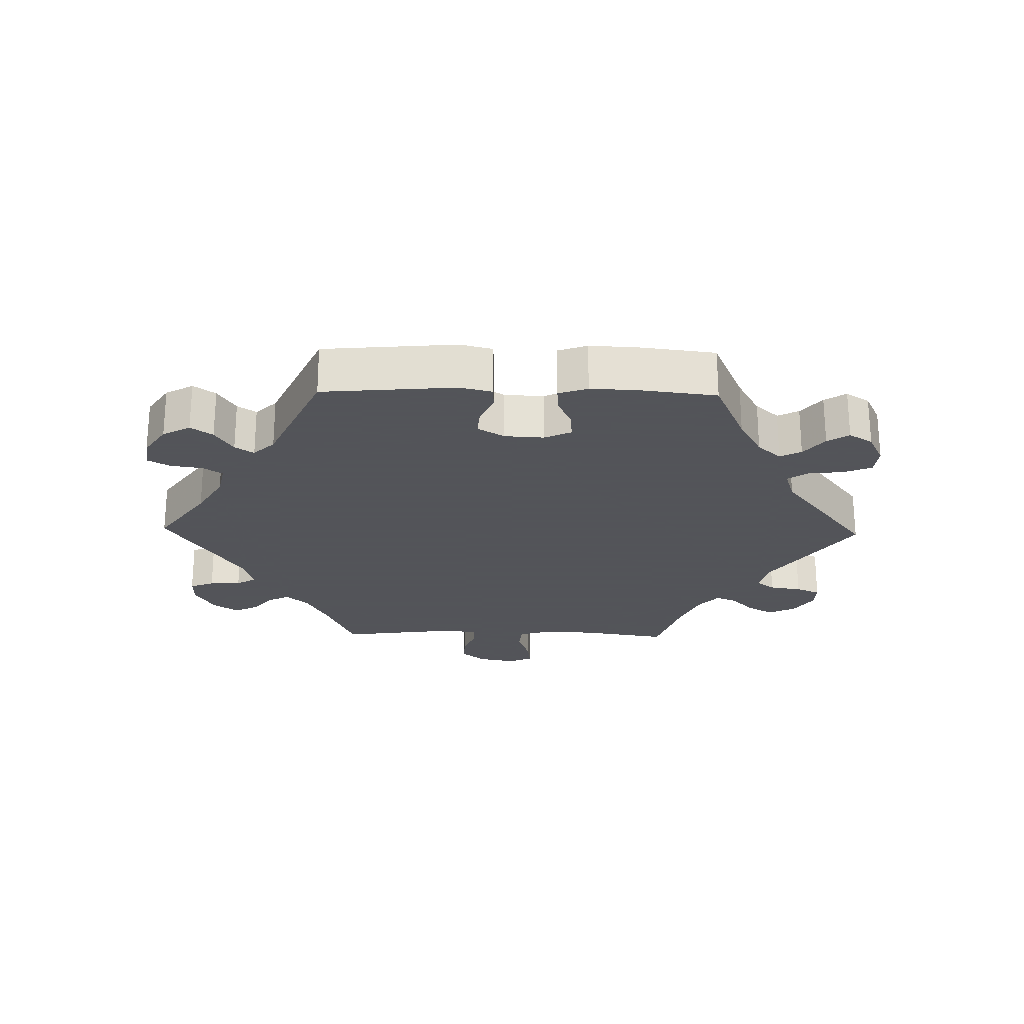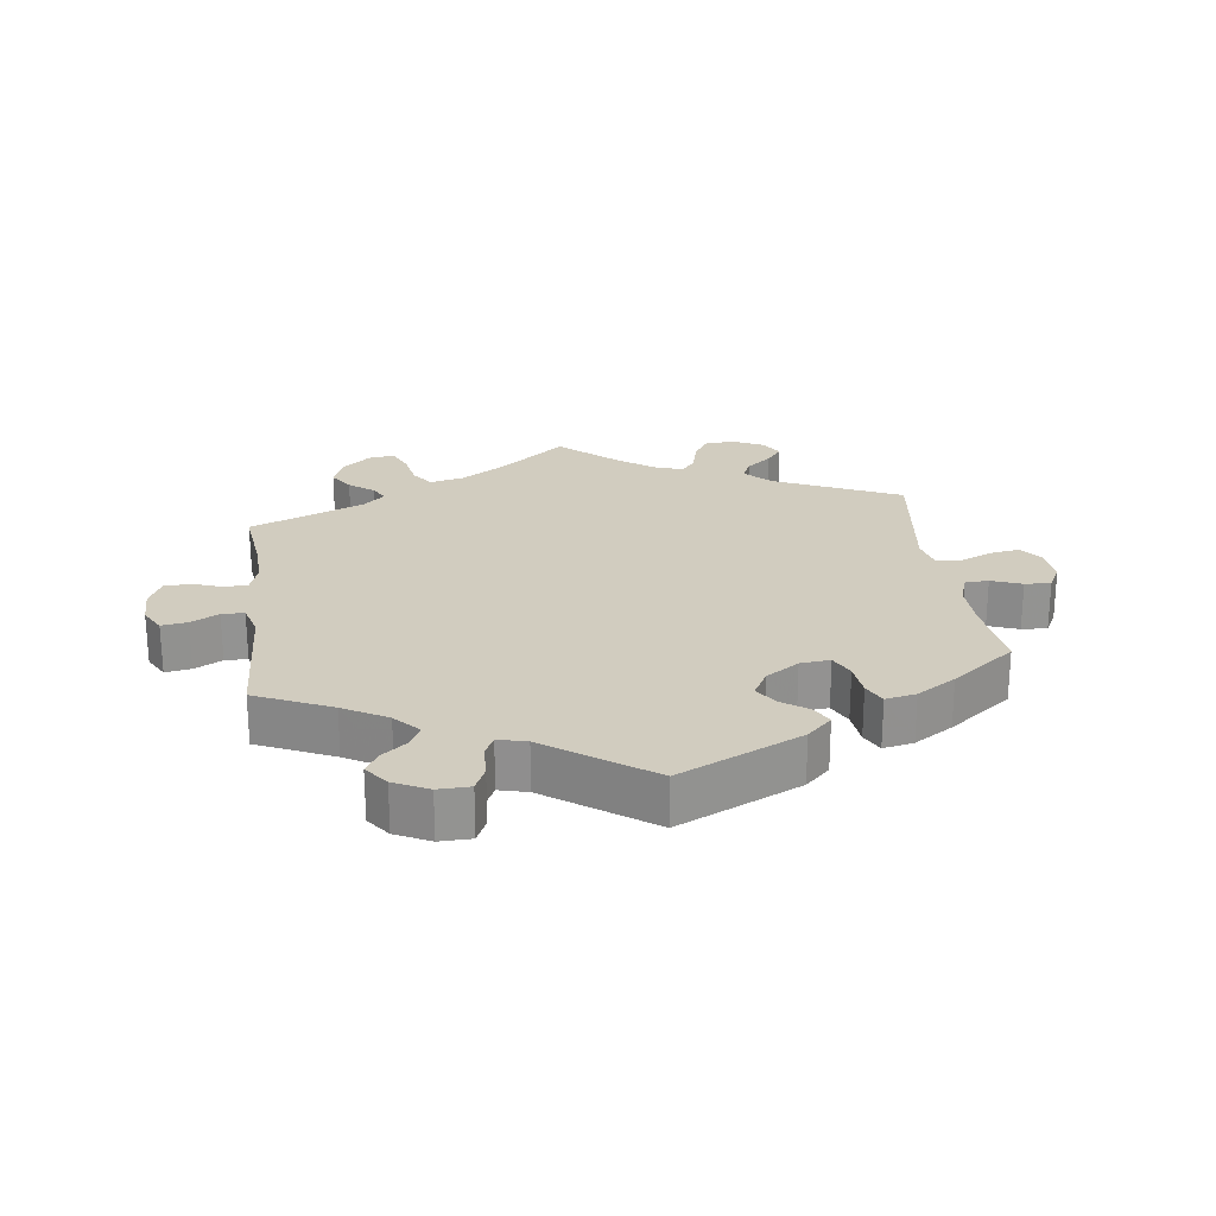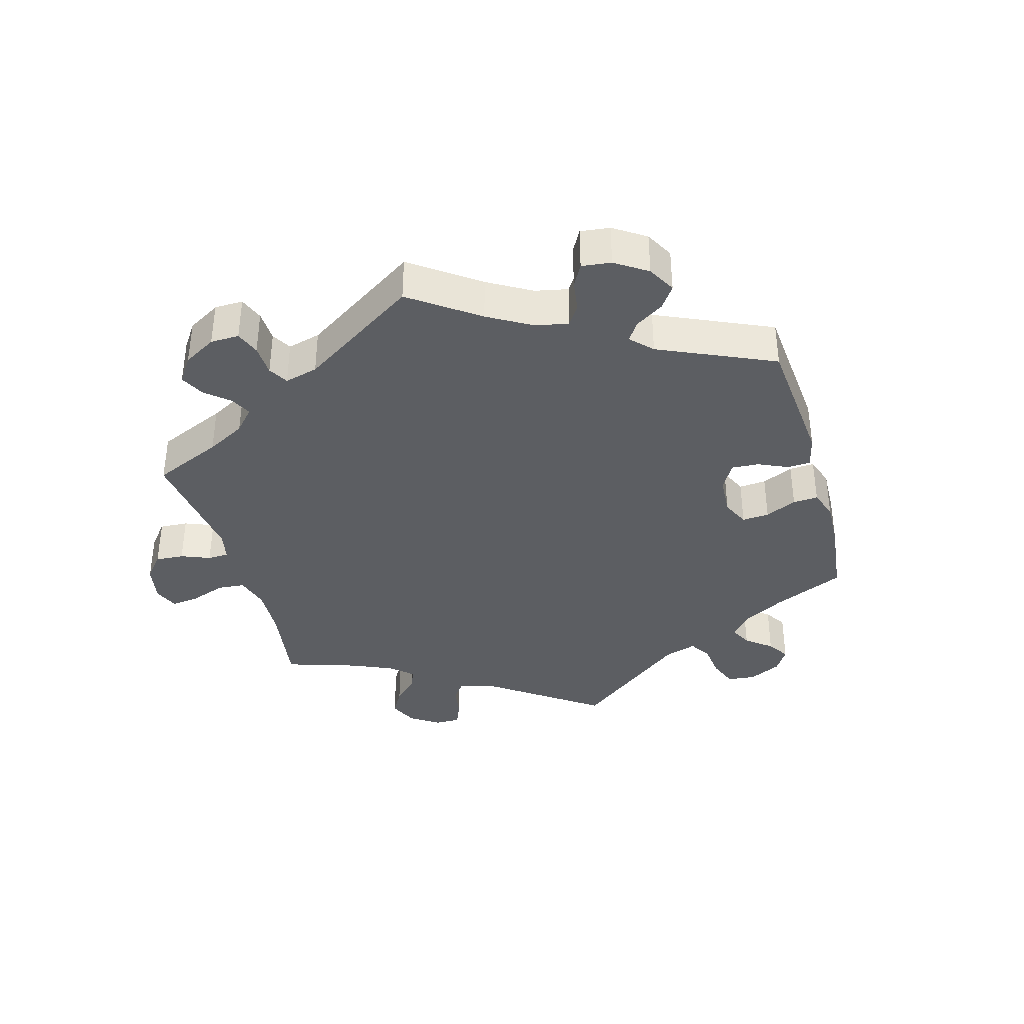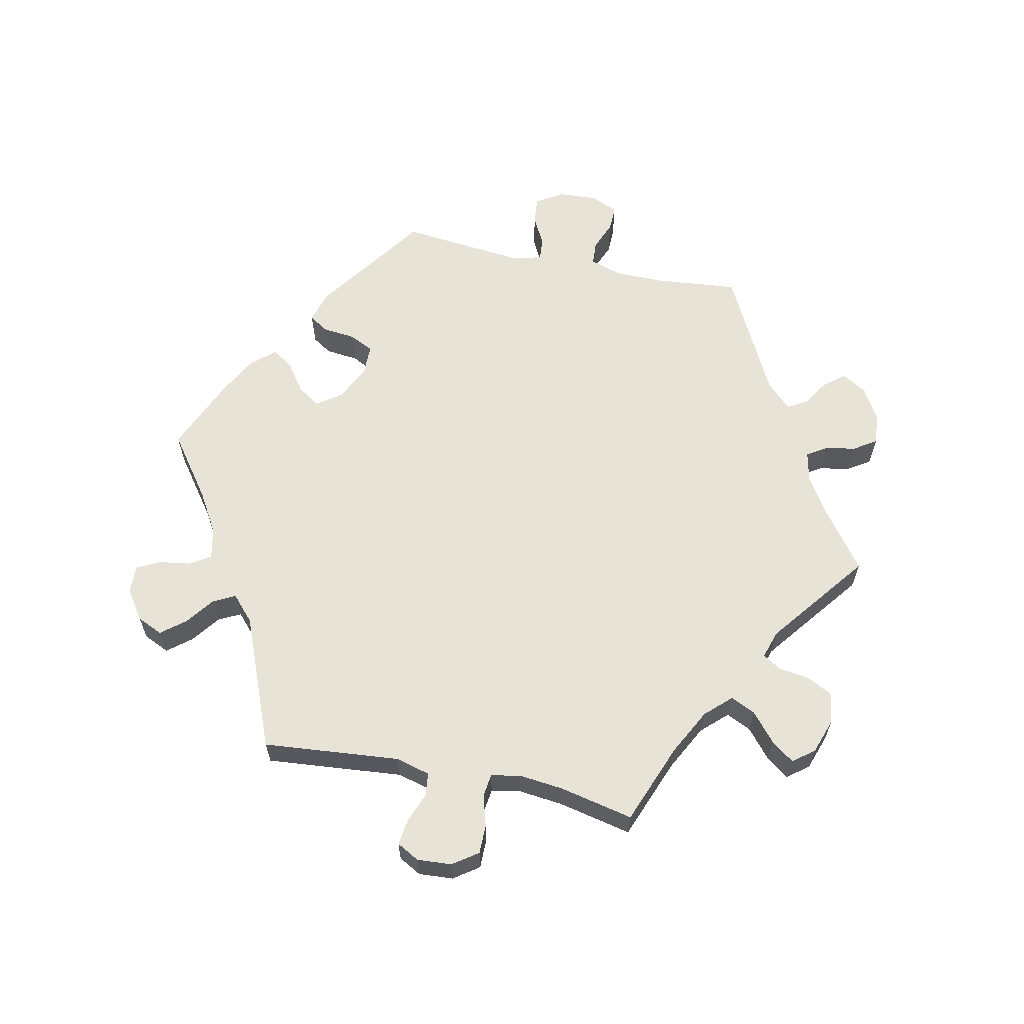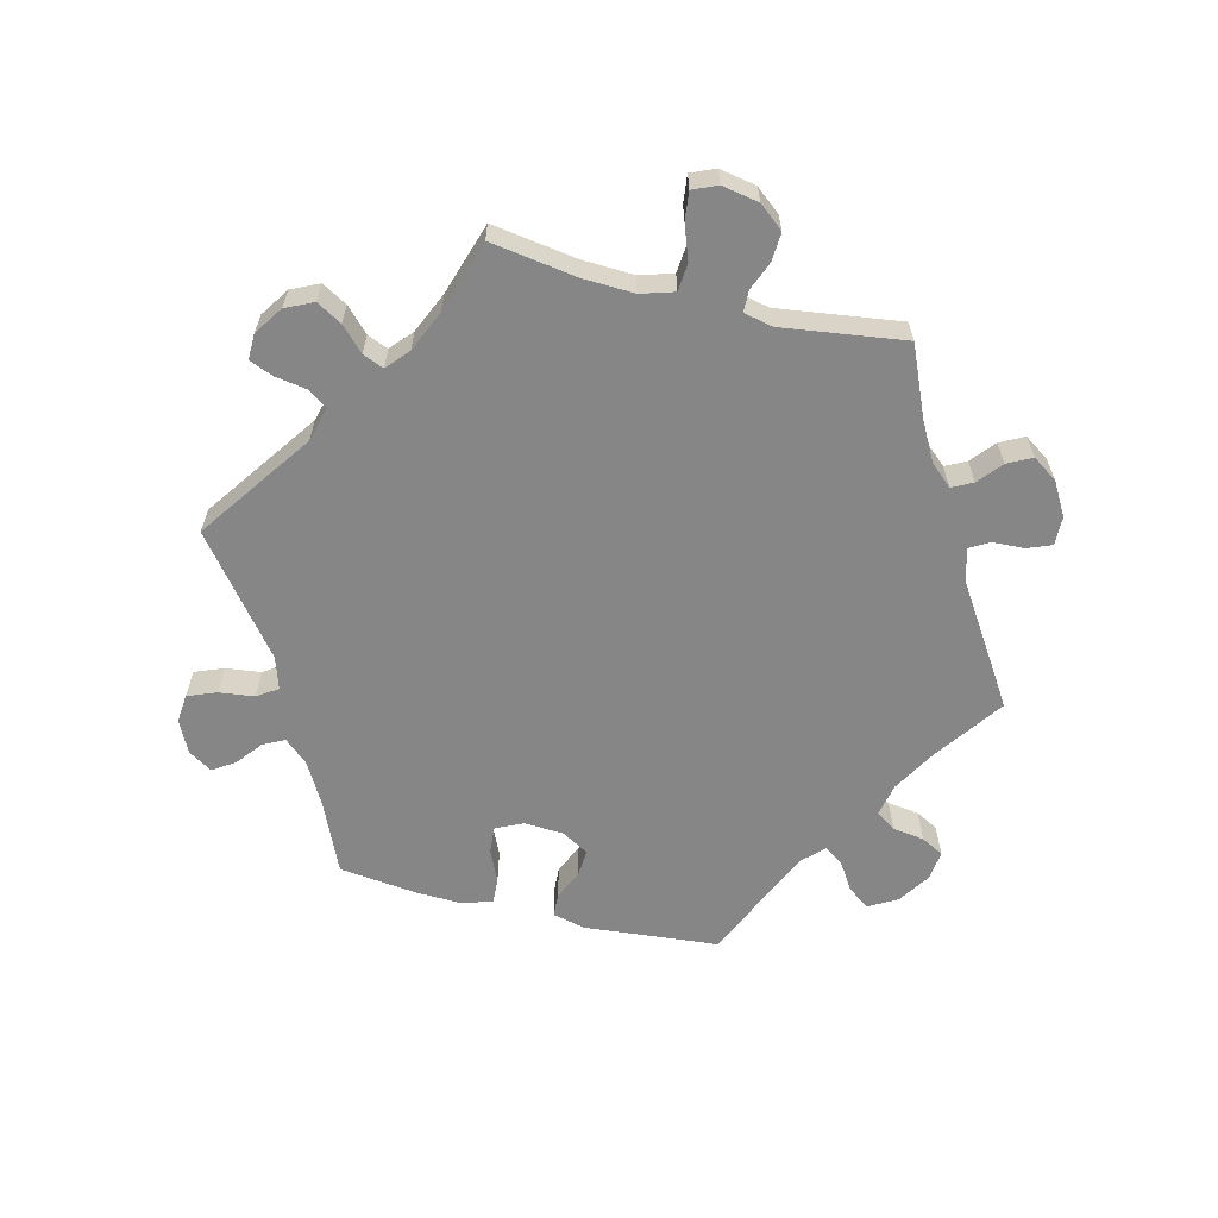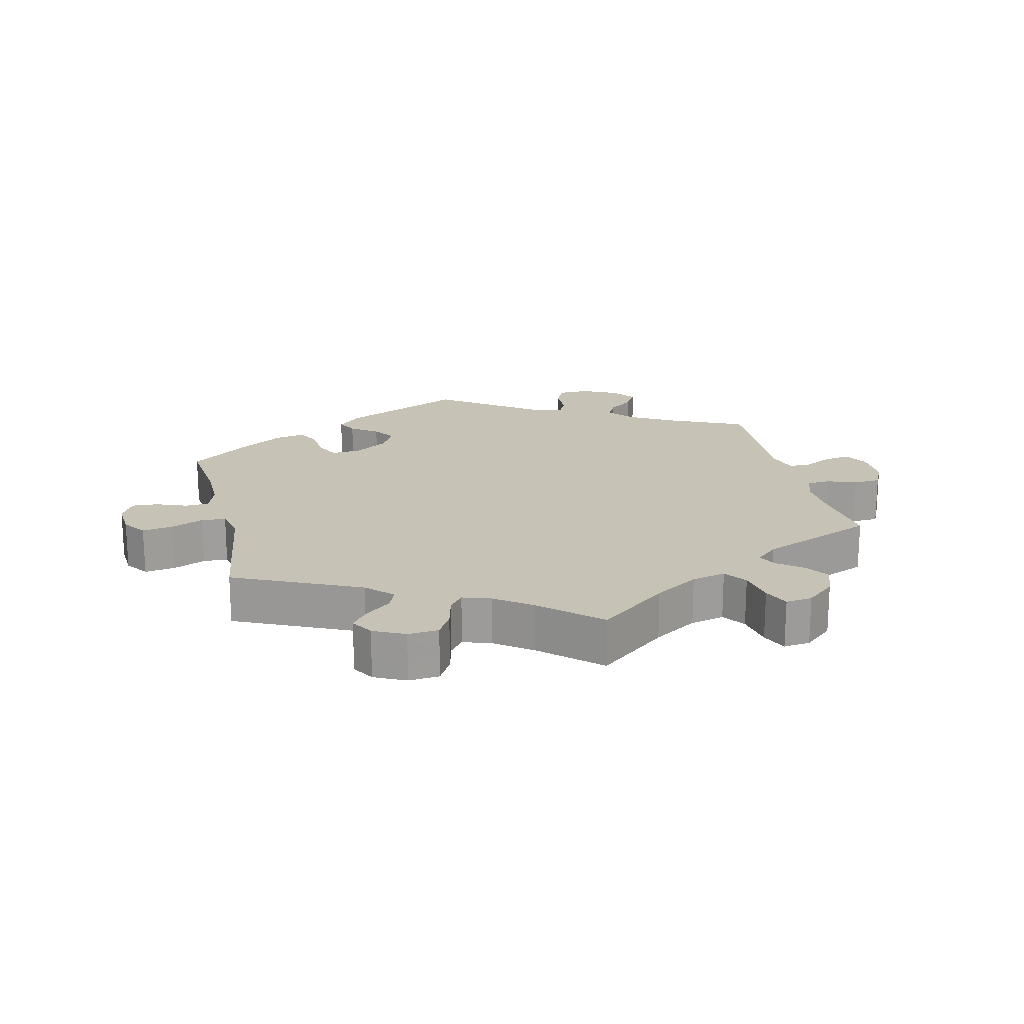
<metadata>
{"format":"obj","ext":"obj","renderer":"f3d","projection":"perspective","resolution":1024,"background":"white","views":[{"elev":-23.9,"azim":28.7,"up":"+Y"},{"elev":23.8,"azim":-7.6,"up":"+Y"},{"elev":-37.5,"azim":-44.2,"up":"+Y"},{"elev":62.0,"azim":161.9,"up":"+Y"},{"elev":-62.0,"azim":-163.8,"up":"+Y"},{"elev":19.2,"azim":166.8,"up":"+Y"}]}
</metadata>
<code>
v -0.102 0.07 -0.496
v -0.168 0.07 -0.454
v -0.219 0.07 -0.442
v -0.243 0.07 -0.476
v -0.253 0.07 -0.531
v -0.27 0.07 -0.57
v -0.31 0.07 -0.565
v -0.353 0.07 -0.528
v -0.37 0.07 -0.483
v -0.346 0.07 -0.447
v -0.309 0.07 -0.418
v -0.294 0.07 -0.39
v -0.327 0.07 -0.36
v -0.5 0.07 -0.289
v -0.487 0.07 -0.177
v -0.485 0.07 -0.111
v -0.499 0.07 -0.068
v -0.534 0.07 -0.066
v -0.578 0.07 -0.082
v -0.619 0.07 -0.08
v -0.639 0.07 -0.038
v -0.639 0.07 0.019
v -0.618 0.07 0.057
v -0.579 0.07 0.051
v -0.537 0.07 0.029
v -0.503 0.07 0.029
v -0.489 0.07 0.079
v -0.5 0.07 0.289
v -0.386 0.07 0.341
v -0.32 0.07 0.379
v -0.286 0.07 0.417
v -0.302 0.07 0.449
v -0.34 0.07 0.479
v -0.36 0.07 0.512
v -0.333 0.07 0.548
v -0.281 0.07 0.574
v -0.233 0.07 0.573
v -0.216 0.07 0.536
v -0.214 0.07 0.486
v -0.199 0.07 0.455
v -0.156 0.07 0.466
v -0.001 0.07 0.578
v 0.184 0.07 0.492
v 0.221 0.07 0.457
v 0.205 0.07 0.426
v 0.165 0.07 0.397
v 0.142 0.07 0.363
v 0.165 0.07 0.322
v 0.215 0.07 0.289
v 0.26 0.07 0.285
v 0.278 0.07 0.322
v 0.283 0.07 0.374
v 0.3 0.07 0.408
v 0.346 0.07 0.399
v 0.405 0.07 0.362
v 0.501 0.07 0.29
v 0.488 0.07 0.173
v 0.487 0.07 0.102
v 0.502 0.07 0.057
v 0.538 0.07 0.055
v 0.584 0.07 0.073
v 0.623 0.07 0.075
v 0.643 0.07 0.038
v 0.639 0.07 -0.016
v 0.614 0.07 -0.051
v 0.568 0.07 -0.044
v 0.519 0.07 -0.023
v 0.482 0.07 -0.025
v 0.471 0.07 -0.075
v 0.501 0.07 -0.289
v 0.312 0.07 -0.376
v 0.274 0.07 -0.414
v 0.288 0.07 -0.446
v 0.326 0.07 -0.477
v 0.35 0.07 -0.508
v 0.33 0.07 -0.541
v 0.283 0.07 -0.564
v 0.237 0.07 -0.56
v 0.215 0.07 -0.522
v 0.203 0.07 -0.474
v 0.182 0.07 -0.447
v 0.14 0.07 -0.461
v 0.085 0.07 -0.501
v 0 0.07 -0.578
v -0.102 0 -0.496
v -0.168 0 -0.454
v -0.219 0 -0.442
v -0.243 0 -0.476
v -0.253 0 -0.531
v -0.27 0 -0.57
v -0.31 0 -0.565
v -0.353 0 -0.528
v -0.37 0 -0.483
v -0.346 0 -0.447
v -0.309 0 -0.418
v -0.294 0 -0.39
v -0.327 0 -0.36
v -0.5 0 -0.289
v -0.487 0 -0.177
v -0.485 0 -0.111
v -0.499 0 -0.068
v -0.534 0 -0.066
v -0.578 0 -0.082
v -0.619 0 -0.08
v -0.639 0 -0.038
v -0.639 0 0.019
v -0.618 0 0.057
v -0.579 0 0.051
v -0.537 0 0.029
v -0.503 0 0.029
v -0.489 0 0.079
v -0.5 0 0.289
v -0.386 0 0.341
v -0.32 0 0.379
v -0.286 0 0.417
v -0.302 0 0.449
v -0.34 0 0.479
v -0.36 0 0.512
v -0.333 0 0.548
v -0.281 0 0.574
v -0.233 0 0.573
v -0.216 0 0.536
v -0.214 0 0.486
v -0.199 0 0.455
v -0.156 0 0.466
v -0.001 0 0.578
v 0.184 0 0.492
v 0.221 0 0.457
v 0.205 0 0.426
v 0.165 0 0.397
v 0.142 0 0.363
v 0.165 0 0.322
v 0.215 0 0.289
v 0.26 0 0.285
v 0.278 0 0.322
v 0.283 0 0.374
v 0.3 0 0.408
v 0.346 0 0.399
v 0.405 0 0.362
v 0.501 0 0.29
v 0.488 0 0.173
v 0.487 0 0.102
v 0.502 0 0.057
v 0.538 0 0.055
v 0.584 0 0.073
v 0.623 0 0.075
v 0.643 0 0.038
v 0.639 0 -0.016
v 0.614 0 -0.051
v 0.568 0 -0.044
v 0.519 0 -0.023
v 0.482 0 -0.025
v 0.471 0 -0.075
v 0.501 0 -0.289
v 0.312 0 -0.376
v 0.274 0 -0.414
v 0.288 0 -0.446
v 0.326 0 -0.477
v 0.35 0 -0.508
v 0.33 0 -0.541
v 0.283 0 -0.564
v 0.237 0 -0.56
v 0.215 0 -0.522
v 0.203 0 -0.474
v 0.182 0 -0.447
v 0.14 0 -0.461
v 0.085 0 -0.501
v 0 0 -0.578
f 83 84 1
f 82 83 1 2
f 81 82 2 3
f 77 78 79 80
f 77 80 81
f 76 77 81
f 73 74 75 76
f 73 76 81
f 72 73 81 3
f 69 70 71
f 68 69 71 72
f 64 65 66 67
f 64 67 68
f 63 64 68
f 60 61 62 63
f 59 60 63 68
f 58 59 68 72
f 54 55 56 57
f 51 52 53 54
f 50 51 54 57
f 49 50 57 58
f 43 44 45 46
f 41 42 43 46
f 40 41 46 47
f 36 37 38 39
f 36 39 40
f 35 36 40
f 32 33 34 35
f 31 32 35 40
f 30 31 40 47
f 27 28 29
f 26 27 29 30
f 22 23 24 25
f 22 25 26
f 21 22 26
f 18 19 20 21
f 17 18 21 26
f 16 17 26 30
f 13 14 15
f 12 13 15 16
f 8 9 10 11
f 8 11 12
f 7 8 12
f 4 5 6 7
f 3 4 7 12
f 48 49 58 72
f 30 47 48 72
f 16 30 72
f 3 12 16 72
f 85 168 167
f 86 85 167 166
f 87 86 166 165
f 164 163 162 161
f 165 164 161
f 165 161 160
f 160 159 158 157
f 165 160 157
f 87 165 157 156
f 155 154 153
f 156 155 153 152
f 151 150 149 148
f 152 151 148
f 152 148 147
f 147 146 145 144
f 152 147 144 143
f 156 152 143 142
f 141 140 139 138
f 138 137 136 135
f 141 138 135 134
f 142 141 134 133
f 130 129 128 127
f 130 127 126 125
f 131 130 125 124
f 123 122 121 120
f 124 123 120
f 124 120 119
f 119 118 117 116
f 124 119 116 115
f 131 124 115 114
f 113 112 111
f 114 113 111 110
f 109 108 107 106
f 110 109 106
f 110 106 105
f 105 104 103 102
f 110 105 102 101
f 114 110 101 100
f 99 98 97
f 100 99 97 96
f 95 94 93 92
f 96 95 92
f 96 92 91
f 91 90 89 88
f 96 91 88 87
f 156 142 133 132
f 156 132 131 114
f 156 114 100
f 156 100 96 87
f 1 85 86 2
f 2 86 87 3
f 3 87 88 4
f 4 88 89 5
f 5 89 90 6
f 6 90 91 7
f 7 91 92 8
f 8 92 93 9
f 9 93 94 10
f 10 94 95 11
f 11 95 96 12
f 12 96 97 13
f 13 97 98 14
f 14 98 99 15
f 15 99 100 16
f 16 100 101 17
f 17 101 102 18
f 18 102 103 19
f 19 103 104 20
f 20 104 105 21
f 21 105 106 22
f 22 106 107 23
f 23 107 108 24
f 24 108 109 25
f 25 109 110 26
f 26 110 111 27
f 27 111 112 28
f 28 112 113 29
f 29 113 114 30
f 30 114 115 31
f 31 115 116 32
f 32 116 117 33
f 33 117 118 34
f 34 118 119 35
f 35 119 120 36
f 36 120 121 37
f 37 121 122 38
f 38 122 123 39
f 39 123 124 40
f 40 124 125 41
f 41 125 126 42
f 42 126 127 43
f 43 127 128 44
f 44 128 129 45
f 45 129 130 46
f 46 130 131 47
f 47 131 132 48
f 48 132 133 49
f 49 133 134 50
f 50 134 135 51
f 51 135 136 52
f 52 136 137 53
f 53 137 138 54
f 54 138 139 55
f 55 139 140 56
f 56 140 141 57
f 57 141 142 58
f 58 142 143 59
f 59 143 144 60
f 60 144 145 61
f 61 145 146 62
f 62 146 147 63
f 63 147 148 64
f 64 148 149 65
f 65 149 150 66
f 66 150 151 67
f 67 151 152 68
f 68 152 153 69
f 69 153 154 70
f 70 154 155 71
f 71 155 156 72
f 72 156 157 73
f 73 157 158 74
f 74 158 159 75
f 75 159 160 76
f 76 160 161 77
f 77 161 162 78
f 78 162 163 79
f 79 163 164 80
f 80 164 165 81
f 81 165 166 82
f 82 166 167 83
f 83 167 168 84
f 84 168 85 1

</code>
